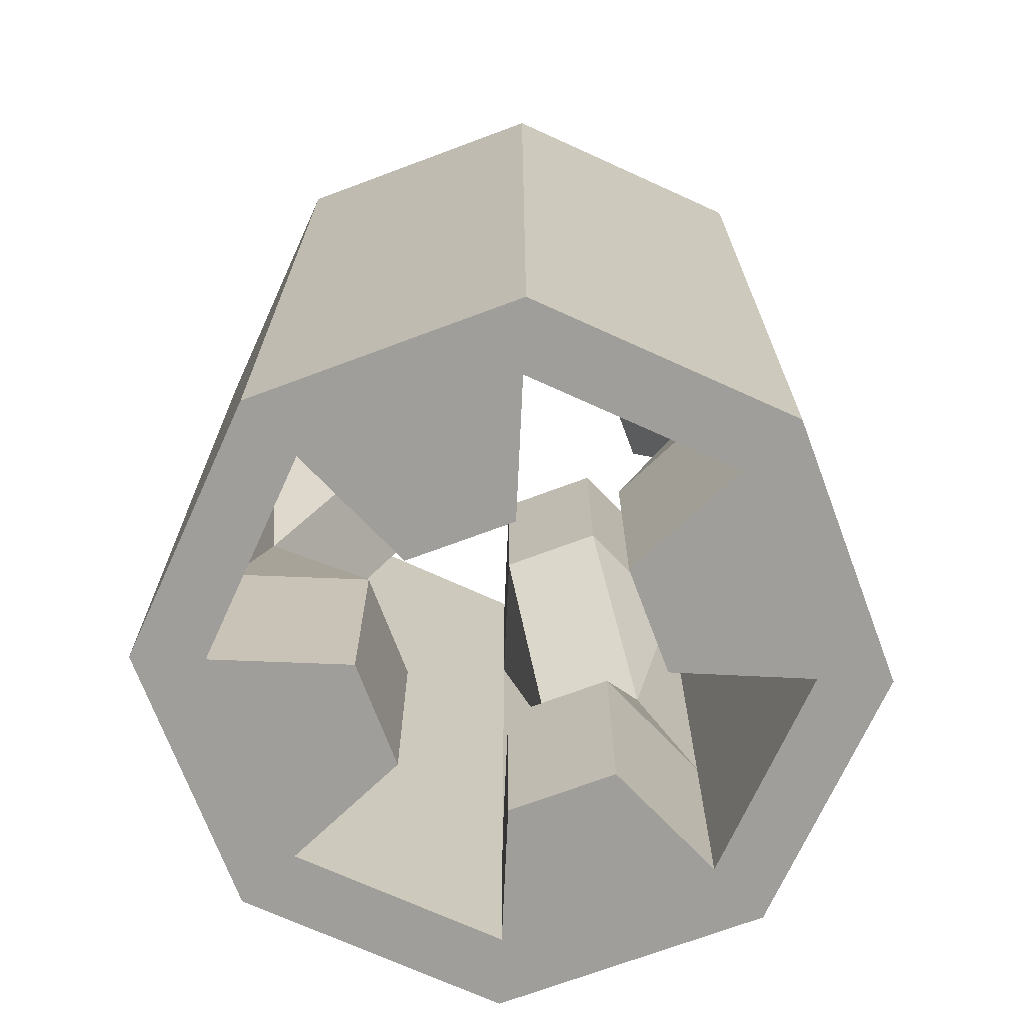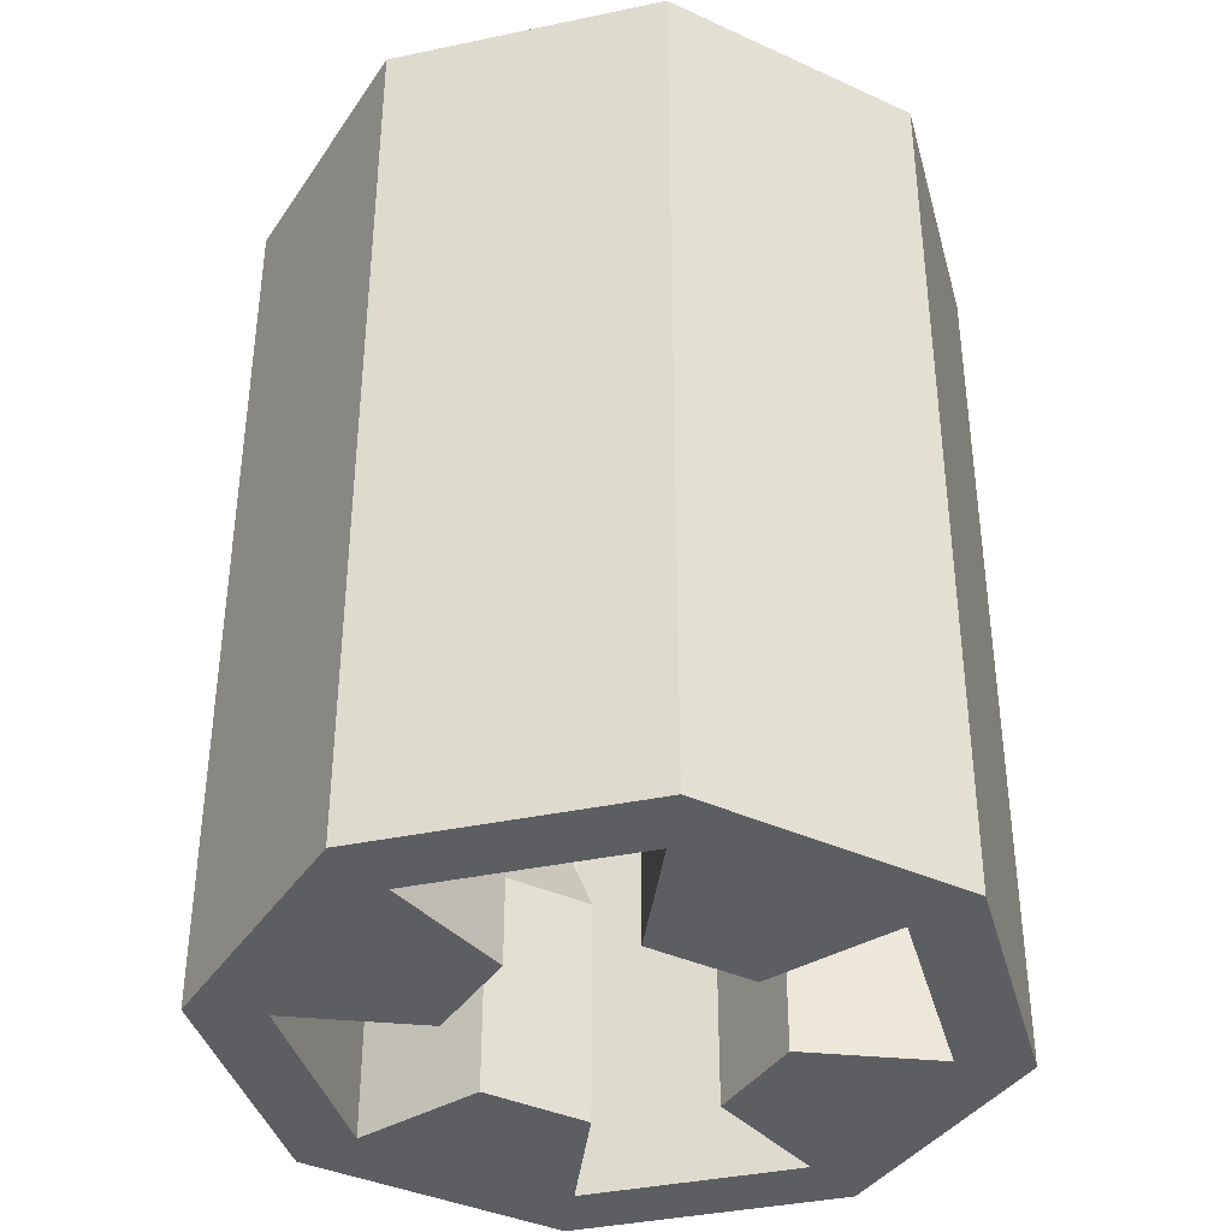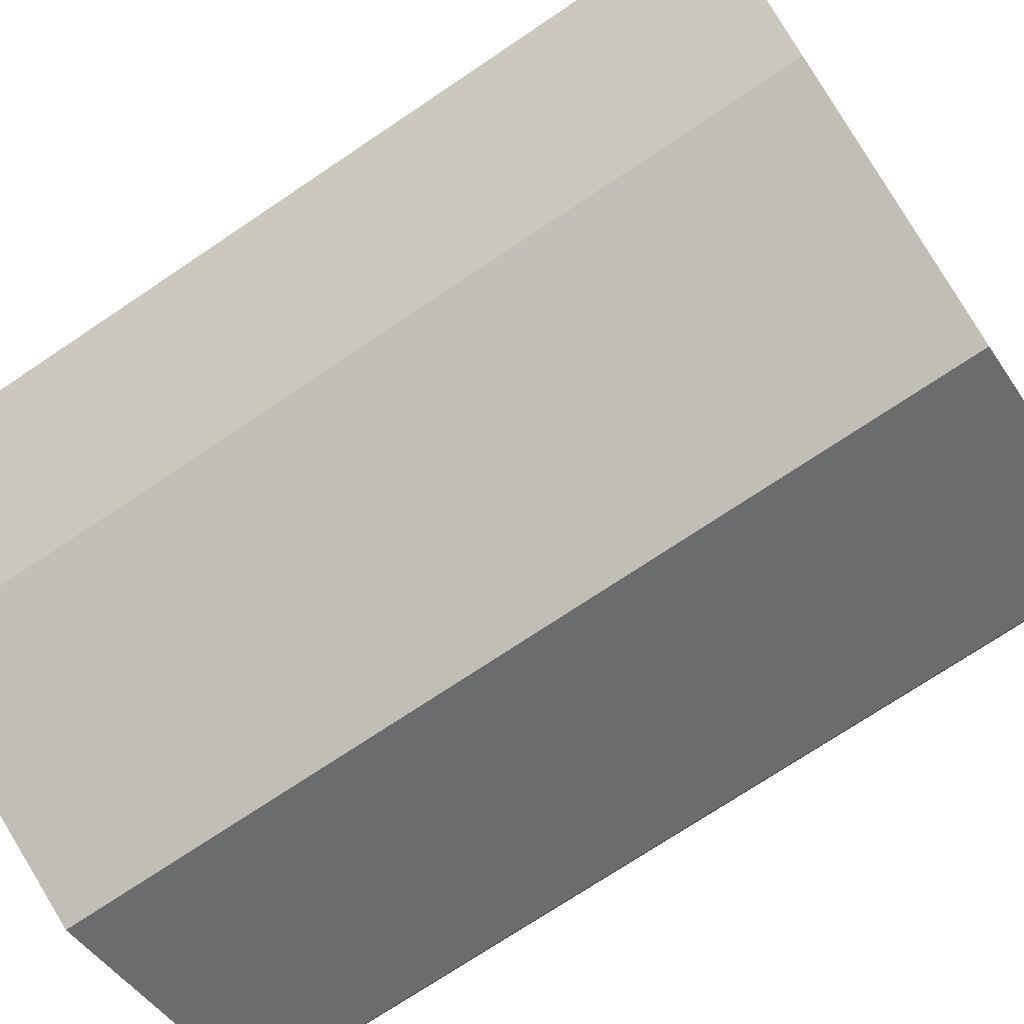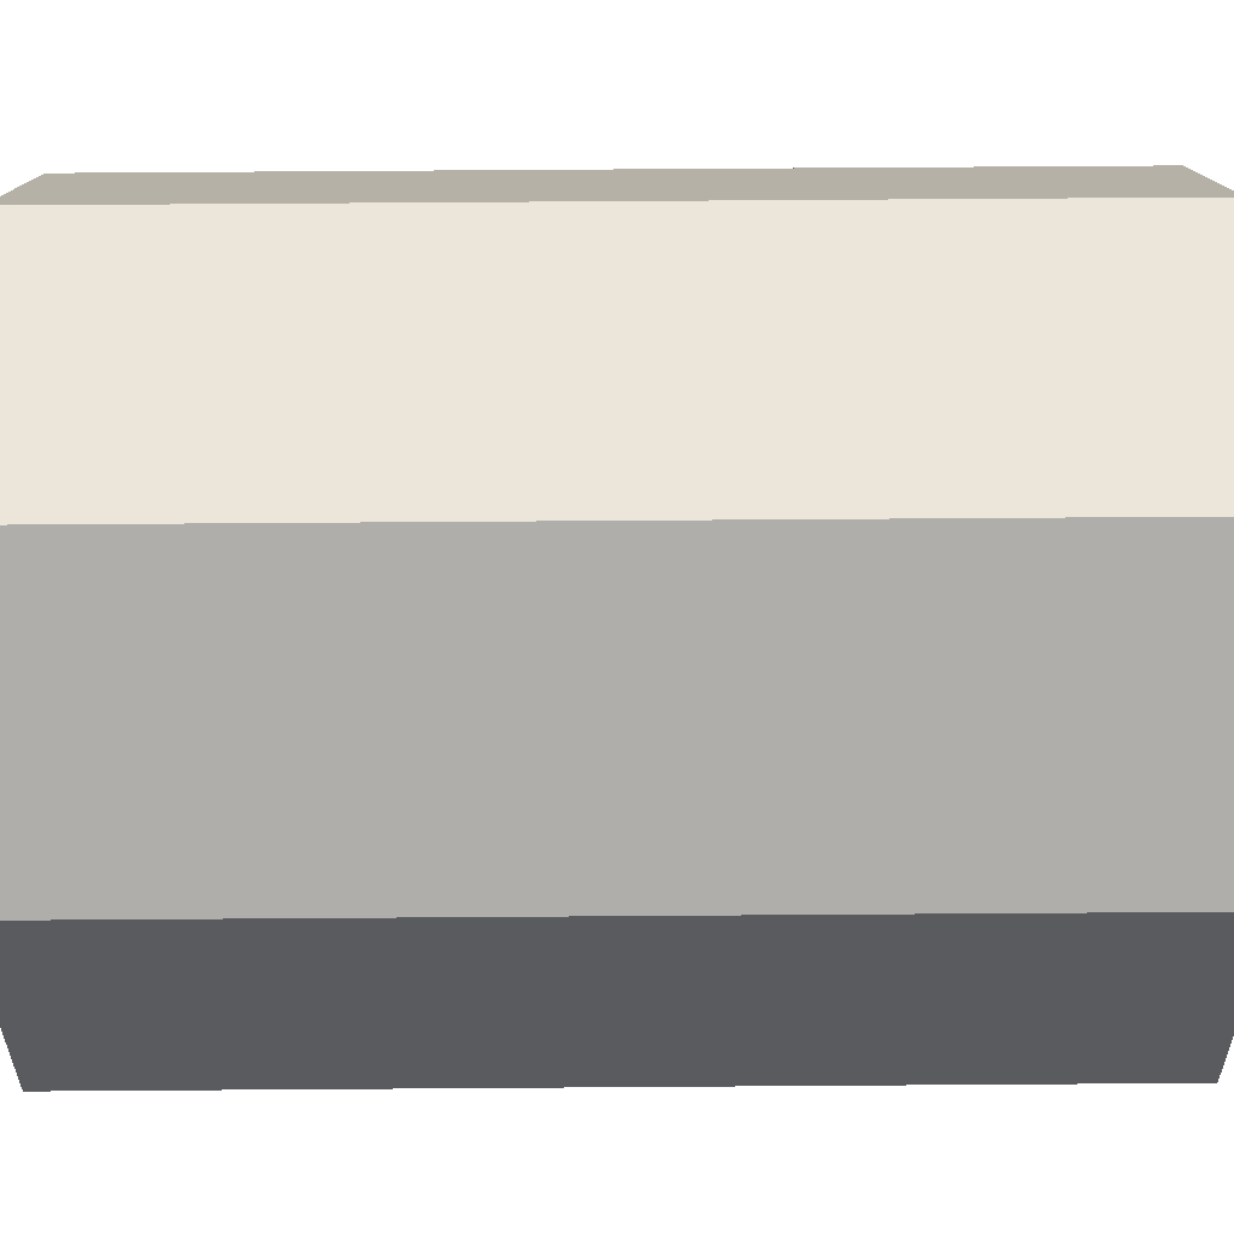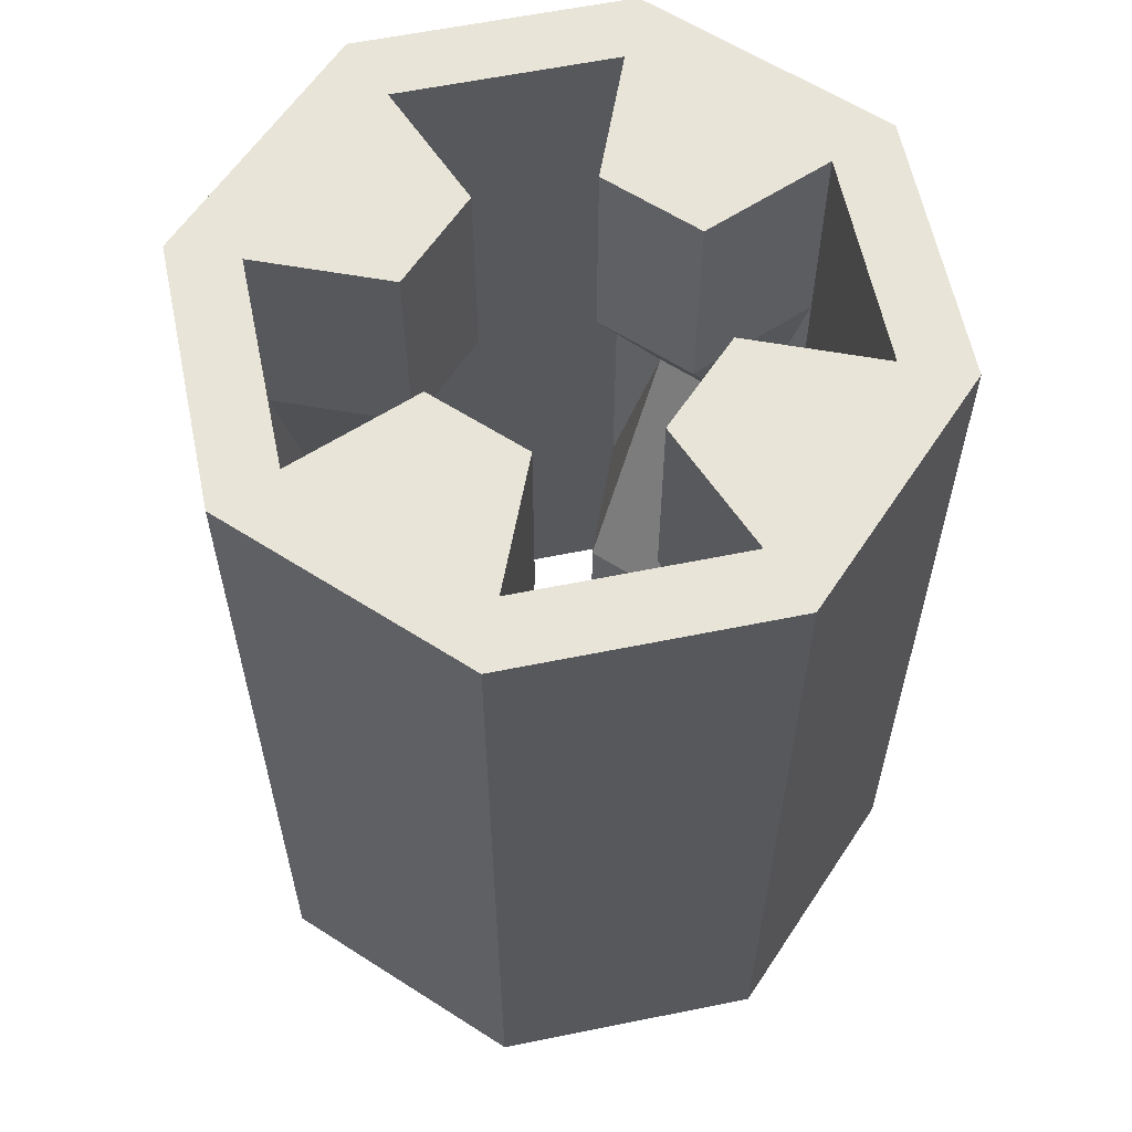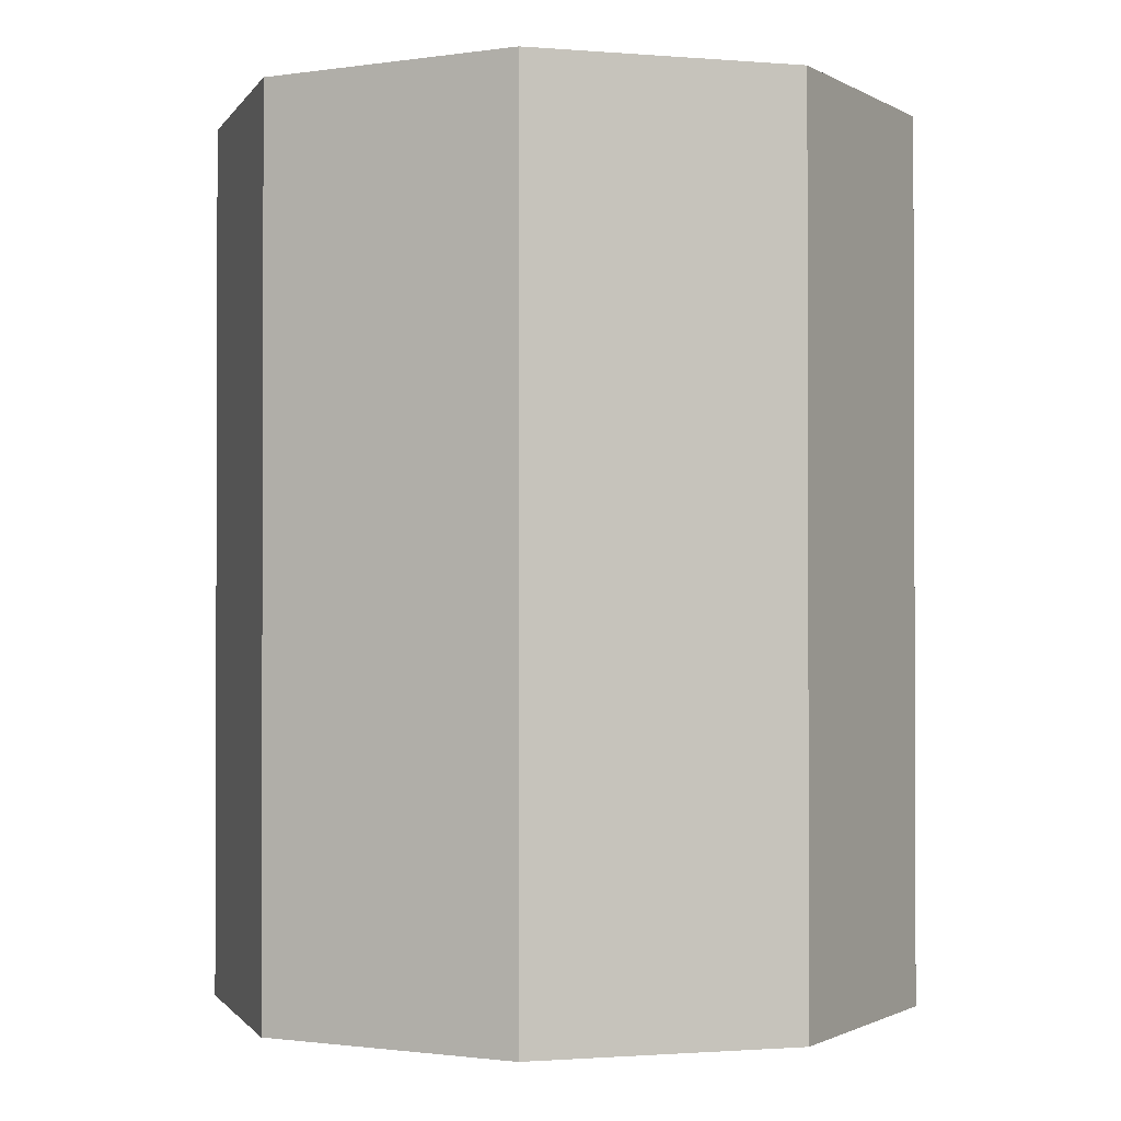
<metadata>
{"format":"obj","ext":"obj","renderer":"f3d","projection":"perspective","resolution":1024,"background":"white","views":[{"elev":-70.8,"azim":178.0,"up":"+Y"},{"elev":-38.4,"azim":-142.6,"up":"+Y"},{"elev":-72.2,"azim":-56.0,"up":"+Z"},{"elev":79.7,"azim":89.6,"up":"+Z"},{"elev":60.5,"azim":100.8,"up":"+Y"},{"elev":-1.2,"azim":5.9,"up":"+Y"}]}
</metadata>
<code>
o base_円柱
v 0.025 0 0
v 0.025 0.0625 0
v 0.04268 0 0.007322
v 0.04268 0.0625 0.007322
v 0.05 0 0.025
v 0.05 0.0625 0.025
v 0.04268 0 0.04268
v 0.04268 0.0625 0.04268
v 0.025 0 0.05
v 0.025 0.0625 0.05
v 0.007322 0 0.04268
v 0.007322 0.0625 0.04268
v 0 0 0.025
v 0 0.0625 0.025
v 0.007322 0 0.007322
v 0.007322 0.0625 0.007322
v 0.025 0 0.005
v 0.025 0.0625 0.005
v 0.03914 0 0.01086
v 0.03914 0.0625 0.01086
v 0.045 0.0625 0.025
v 0.045 0 0.025
v 0.03914 0 0.03914
v 0.03914 0.0625 0.03914
v 0.025 0 0.045
v 0.025 0.0625 0.045
v 0.01086 0 0.03914
v 0.01086 0.0625 0.03914
v 0.005 0 0.025
v 0.005 0.0625 0.025
v 0.01086 0 0.01086
v 0.01086 0.0625 0.01086
v 0.03914 0.03125 0.01086
v 0.025 0.03125 0.005
v 0.045 0.03125 0.025
v 0.03914 0.03125 0.03914
v 0.025 0.03125 0.045
v 0.01086 0.03125 0.03914
v 0.005 0.03125 0.025
v 0.01086 0.03125 0.01086
v 0.03914 0.04688 0.01086
v 0.045 0.04688 0.025
v 0.03914 0.04688 0.03914
v 0.025 0.04688 0.045
v 0.01086 0.04688 0.03914
v 0.005 0.04688 0.025
v 0.01086 0.04688 0.01086
v 0.025 0.04688 0.005
v 0.025 0.01562 0.005
v 0.03914 0.01562 0.01086
v 0.045 0.01562 0.025
v 0.03914 0.01562 0.03914
v 0.025 0.01562 0.045
v 0.01086 0.01562 0.03914
v 0.005 0.01562 0.025
v 0.01086 0.01562 0.01086
v 0.01793 0 0.007929
v 0.01793 0.0625 0.007929
v 0.007929 0.0625 0.03207
v 0.007929 0 0.03207
v 0.03207 0 0.04207
v 0.03207 0.0625 0.04207
v 0.04204 0 0.01784
v 0.04204 0.0625 0.01784
v 0.009393 0.0625 0.03561
v 0.009393 0 0.03561
v 0.006464 0 0.02854
v 0.006464 0.0625 0.02854
v 0.01439 0.0625 0.009393
v 0.01439 0 0.009393
v 0.02146 0 0.006464
v 0.02146 0.0625 0.006464
v 0.04059 0.0625 0.01435
v 0.04059 0 0.01435
v 0.03543 0.0625 0.04068
v 0.03543 0 0.04068
v 0.02854 0 0.04354
v 0.02854 0.0625 0.04354
v 0.02864 0.0625 0.01622
v 0.02864 0 0.01622
v 0.03207 0.03125 0.007929
v 0.02864 0.04688 0.01622
v 0.02864 0.01562 0.01622
v 0.03382 0 0.02853
v 0.03382 0.0625 0.02853
v 0.04212 0.03125 0.03196
v 0.03382 0.04688 0.02853
v 0.03382 0.01562 0.02853
v 0.02136 0 0.03378
v 0.02136 0.0625 0.03378
v 0.01793 0.03125 0.04207
v 0.02136 0.04688 0.03378
v 0.02136 0.01562 0.03378
v 0.01625 0 0.0213
v 0.01625 0.0625 0.0213
v 0.007957 0.03125 0.01786
v 0.01625 0.04688 0.0213
v 0.01625 0.01562 0.0213
v 0.01477 0.0625 0.02487
v 0.01477 0 0.02487
v 0.006478 0.03125 0.02143
v 0.01477 0.04688 0.02487
v 0.01477 0.01562 0.02487
v 0.0177 0 0.01779
v 0.009407 0.03125 0.01436
v 0.0177 0.04688 0.01779
v 0.0177 0.01562 0.01779
v 0.0177 0.0625 0.01779
v 0.0251 0.0625 0.01476
v 0.02854 0.03125 0.006464
v 0.0251 0.04688 0.01476
v 0.0251 0.01562 0.01476
v 0.0251 0 0.01476
v 0.03217 0 0.01769
v 0.03217 0.0625 0.01769
v 0.03561 0.03125 0.009393
v 0.03217 0.04688 0.01769
v 0.03217 0.01562 0.01769
v 0.03526 0.0625 0.02505
v 0.04356 0.03125 0.02848
v 0.03526 0.04688 0.02505
v 0.03526 0.01562 0.02505
v 0.03526 0 0.02505
v 0.03233 0 0.03212
v 0.03233 0.0625 0.03212
v 0.04063 0.03125 0.03555
v 0.03233 0.04688 0.03212
v 0.03233 0.01562 0.03212
v 0.0249 0.0625 0.03524
v 0.02146 0.03125 0.04354
v 0.0249 0.04688 0.03524
v 0.0249 0.01562 0.03524
v 0.0249 0 0.03524
v 0.01783 0 0.03231
v 0.01783 0.0625 0.03231
v 0.01439 0.03125 0.04061
v 0.01783 0.04688 0.03231
v 0.01783 0.01562 0.03231
f 2 3 1
f 4 5 3
f 6 7 5
f 8 9 7
f 10 11 9
f 12 13 11
f 14 15 13
f 16 1 15
f 109 48 111
f 43 125 127
f 45 135 137
f 104 56 107
f 32 69 16
f 8 24 75
f 5 7 23
f 13 31 29
f 105 47 106
f 54 136 138
f 52 126 128
f 110 49 112
f 106 32 108
f 136 45 137
f 126 43 127
f 110 48 34
f 112 17 113
f 23 128 124
f 27 138 134
f 105 56 40
f 48 58 47
f 42 21 64
f 54 60 55
f 84 128 88
f 98 105 96
f 97 108 95
f 96 106 97
f 82 110 81
f 81 112 83
f 79 111 82
f 94 107 98
f 87 121 86
f 89 138 93
f 93 136 91
f 92 135 90
f 91 137 92
f 83 113 80
f 29 103 55
f 46 101 102
f 46 99 30
f 55 101 39
f 20 117 41
f 50 116 118
f 41 116 33
f 50 114 19
f 121 21 42
f 51 120 35
f 120 42 35
f 123 51 22
f 131 26 44
f 53 130 37
f 130 44 37
f 133 53 25
f 87 125 85
f 44 62 43
f 88 126 86
f 2 4 3
f 4 6 5
f 6 8 7
f 8 10 9
f 10 12 11
f 12 14 13
f 14 16 15
f 16 2 1
f 109 18 48
f 43 24 125
f 45 28 135
f 104 31 56
f 115 20 79
f 20 4 2
f 14 12 59
f 12 28 65
f 65 59 12
f 59 68 14
f 20 2 18
f 79 20 18
f 18 109 79
f 30 99 95
f 14 68 30
f 69 58 16
f 58 72 2
f 16 58 2
f 72 18 2
f 16 14 32
f 14 30 32
f 30 95 32
f 95 108 32
f 135 28 90
f 28 12 10
f 6 4 64
f 4 20 73
f 73 64 4
f 64 21 6
f 28 10 26
f 90 28 26
f 26 129 90
f 21 119 85
f 85 125 24
f 21 85 24
f 8 6 24
f 6 21 24
f 62 78 10
f 78 26 10
f 75 62 8
f 62 10 8
f 74 19 3
f 9 11 27
f 27 134 89
f 89 133 25
f 25 77 9
f 77 61 9
f 27 89 25
f 74 3 63
f 3 5 63
f 22 63 5
f 9 27 25
f 84 123 22
f 23 124 84
f 9 61 7
f 61 76 7
f 23 84 22
f 76 23 7
f 22 5 23
f 66 27 11
f 1 3 19
f 19 114 80
f 80 113 17
f 71 57 1
f 57 70 15
f 19 80 17
f 57 15 1
f 70 31 15
f 1 19 17
f 17 71 1
f 66 11 60
f 11 13 60
f 67 60 13
f 94 100 29
f 29 67 13
f 31 104 94
f 31 94 29
f 13 15 31
f 105 40 47
f 54 38 136
f 52 36 126
f 110 34 49
f 106 47 32
f 136 38 45
f 126 36 43
f 110 111 48
f 112 49 17
f 23 52 128
f 27 54 138
f 105 107 56
f 57 71 49
f 71 17 49
f 49 34 56
f 34 48 40
f 49 56 57
f 56 31 70
f 70 57 56
f 48 18 72
f 40 56 34
f 69 32 47
f 47 40 48
f 48 72 58
f 58 69 47
f 20 41 73
f 41 33 42
f 73 41 64
f 50 19 74
f 33 50 35
f 50 74 63
f 35 50 51
f 63 22 51
f 35 42 33
f 51 50 63
f 41 42 64
f 59 65 45
f 65 28 45
f 45 38 46
f 38 54 39
f 45 46 59
f 46 30 68
f 68 59 46
f 54 27 66
f 39 46 38
f 67 29 55
f 55 39 54
f 54 66 60
f 60 67 55
f 122 123 84
f 84 124 128
f 88 122 84
f 96 101 103
f 98 107 105
f 96 103 98
f 95 99 102
f 97 106 108
f 95 102 97
f 97 102 101
f 96 105 106
f 97 101 96
f 81 116 117
f 82 111 110
f 81 117 82
f 83 118 116
f 81 110 112
f 83 116 81
f 82 117 115
f 79 109 111
f 82 115 79
f 98 103 100
f 94 104 107
f 98 100 94
f 121 120 86
f 86 126 87
f 126 127 87
f 132 133 89
f 89 134 138
f 93 132 89
f 130 132 93
f 93 138 136
f 91 130 93
f 129 131 92
f 92 137 135
f 90 129 92
f 131 130 91
f 91 136 137
f 92 131 91
f 80 114 118
f 83 112 113
f 80 118 83
f 29 100 103
f 46 39 101
f 46 102 99
f 55 103 101
f 20 115 117
f 50 33 116
f 41 117 116
f 50 118 114
f 121 119 21
f 51 122 120
f 120 121 42
f 123 122 51
f 131 129 26
f 53 132 130
f 130 131 44
f 133 132 53
f 119 121 87
f 87 127 125
f 85 119 87
f 61 77 53
f 77 25 53
f 53 37 52
f 37 44 36
f 53 52 61
f 52 23 76
f 76 61 52
f 44 26 78
f 36 52 37
f 75 24 43
f 43 36 44
f 44 78 62
f 62 75 43
f 120 122 88
f 88 128 126
f 86 120 88

</code>
